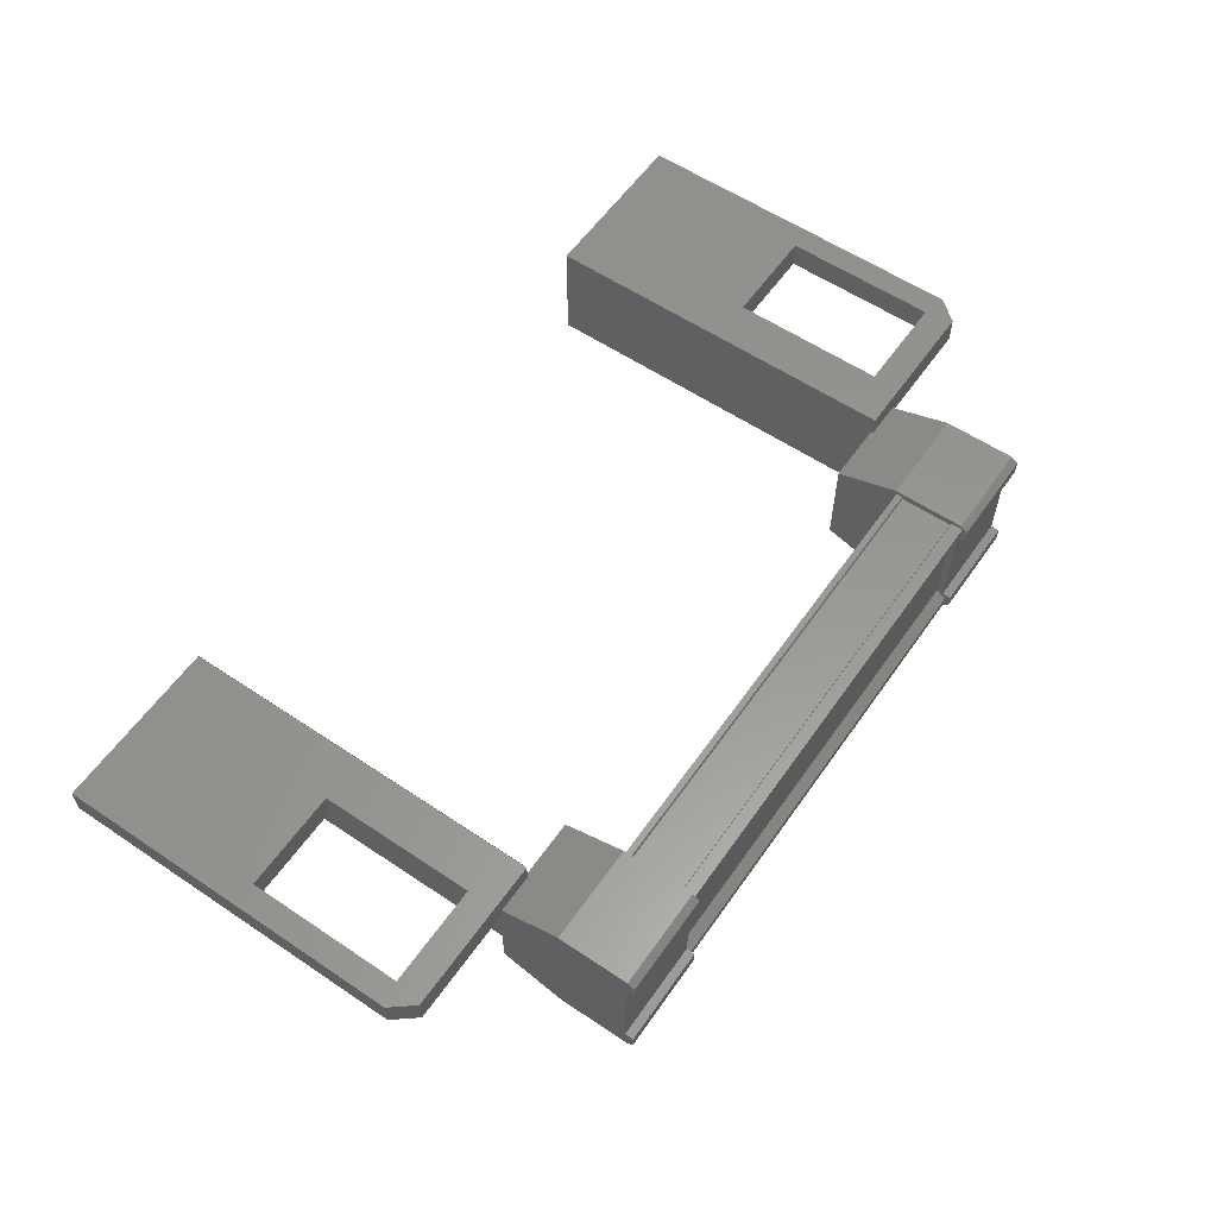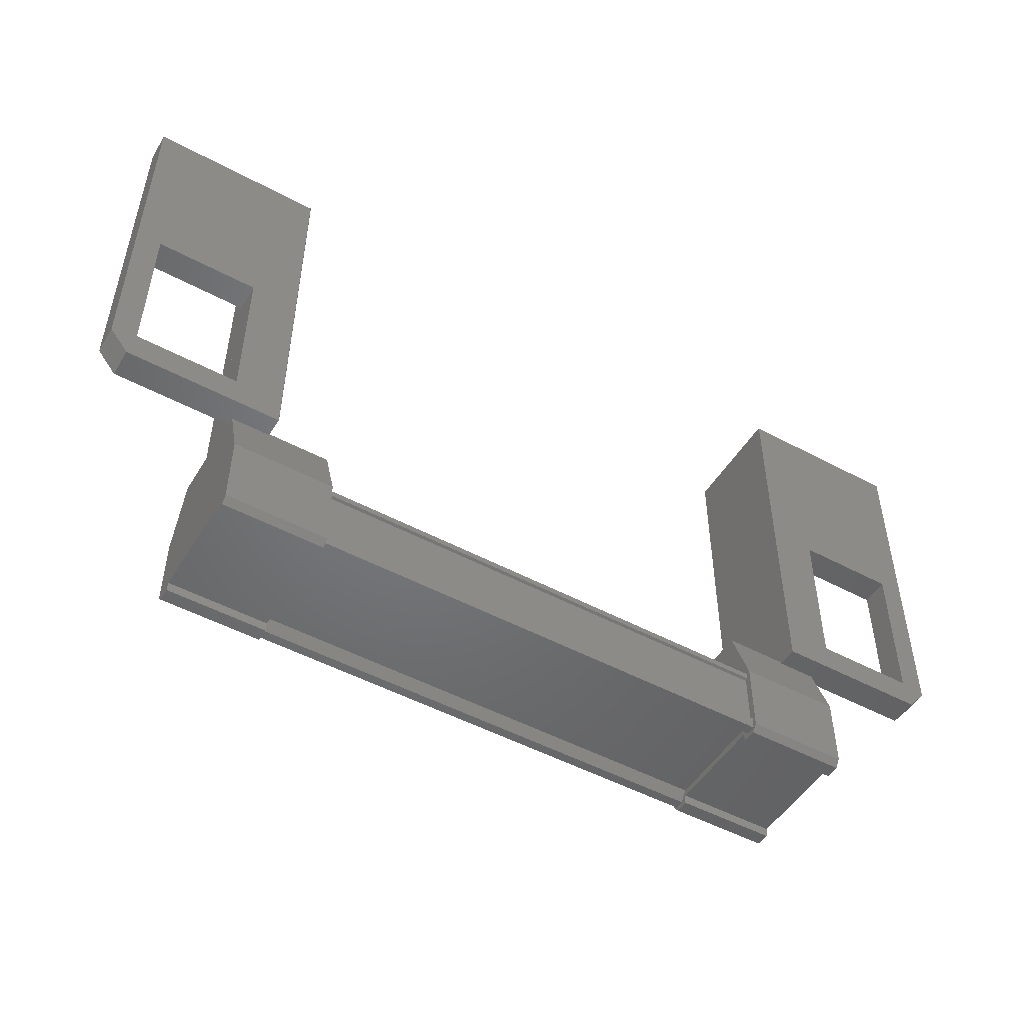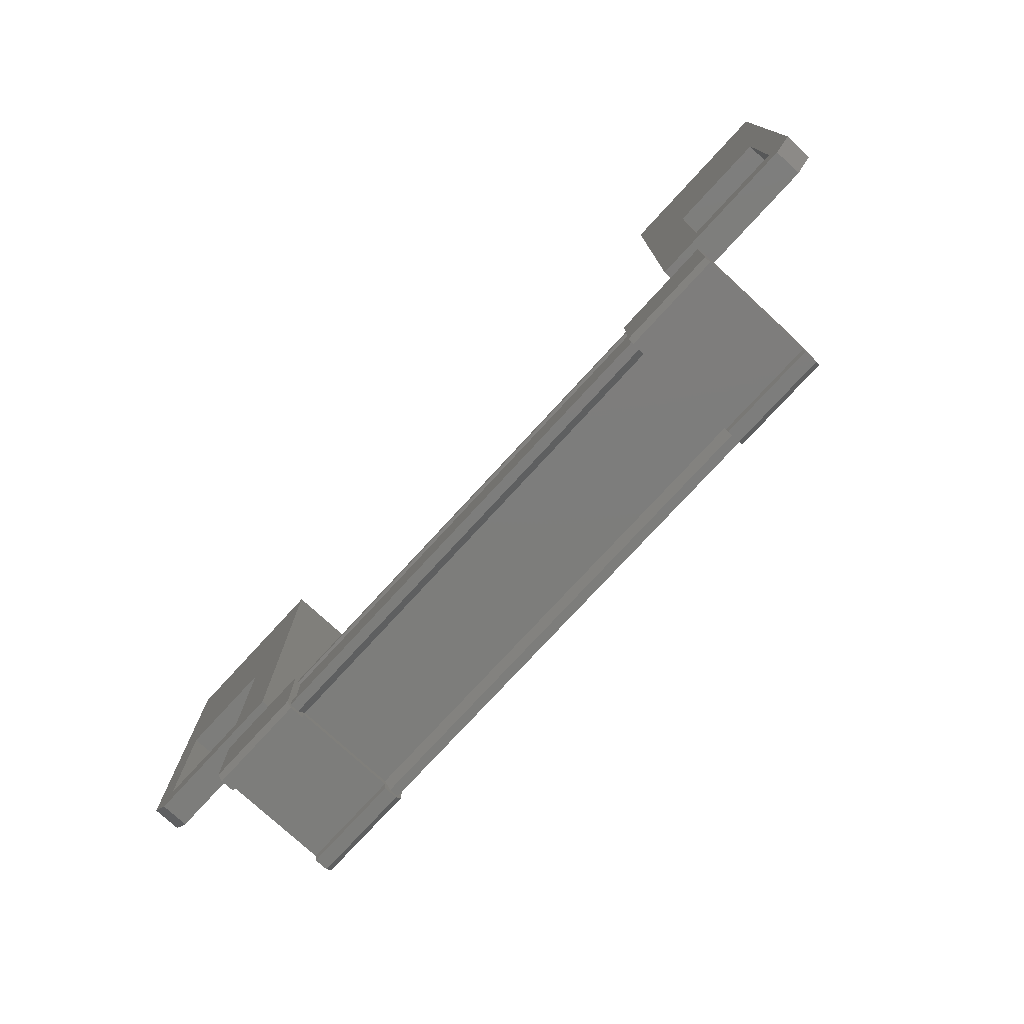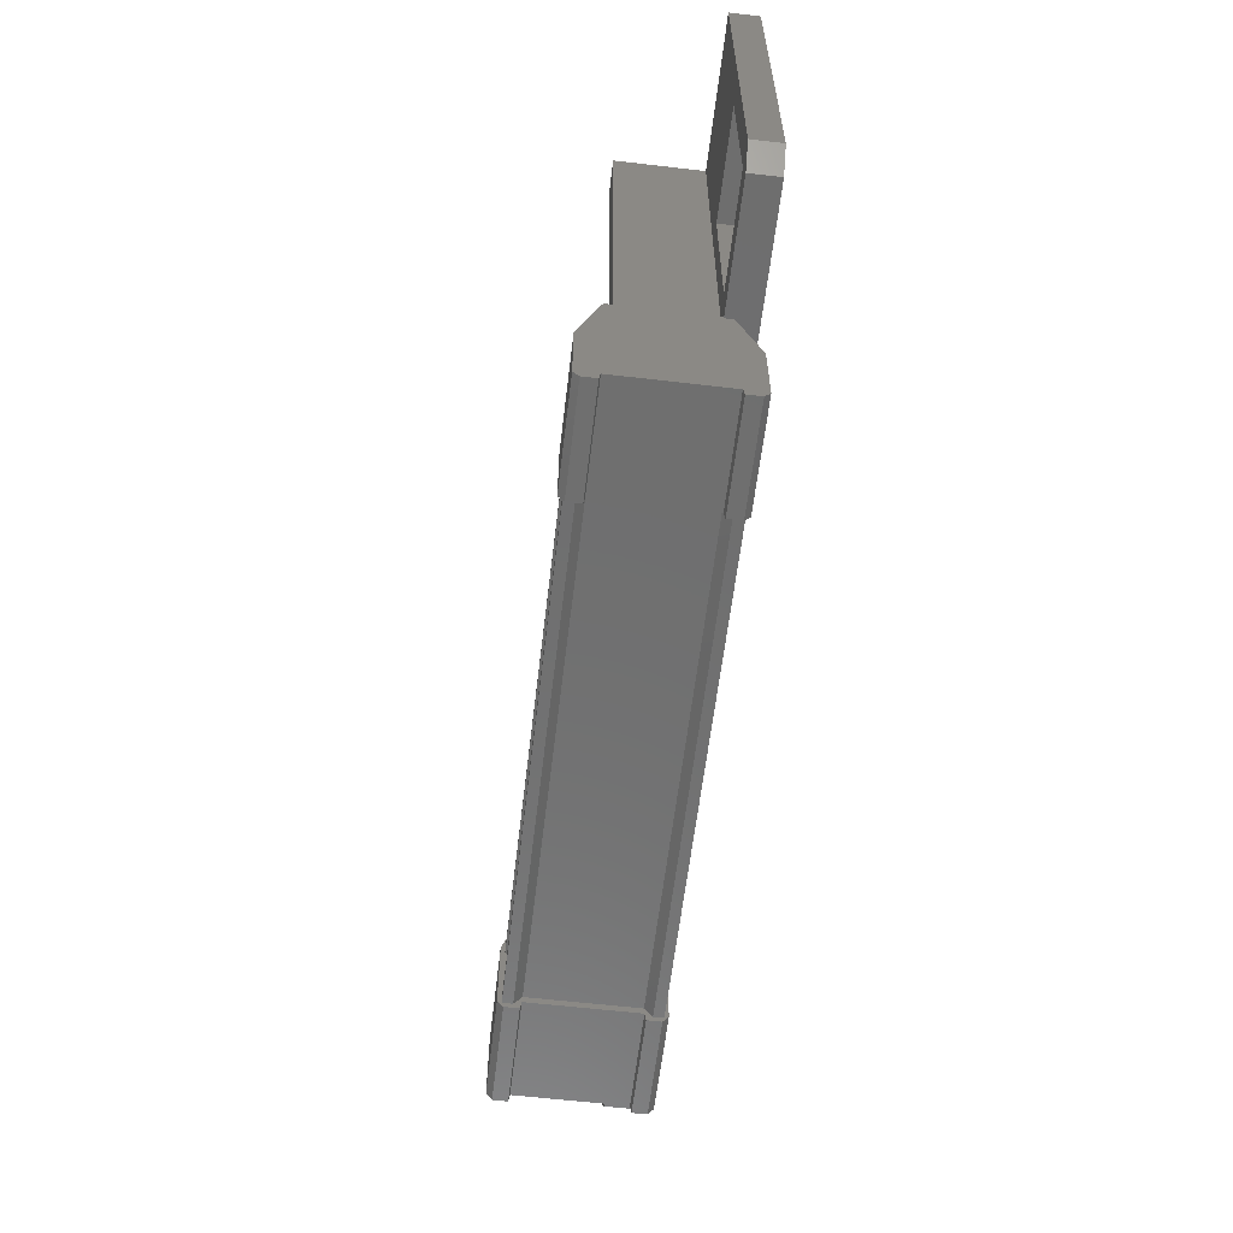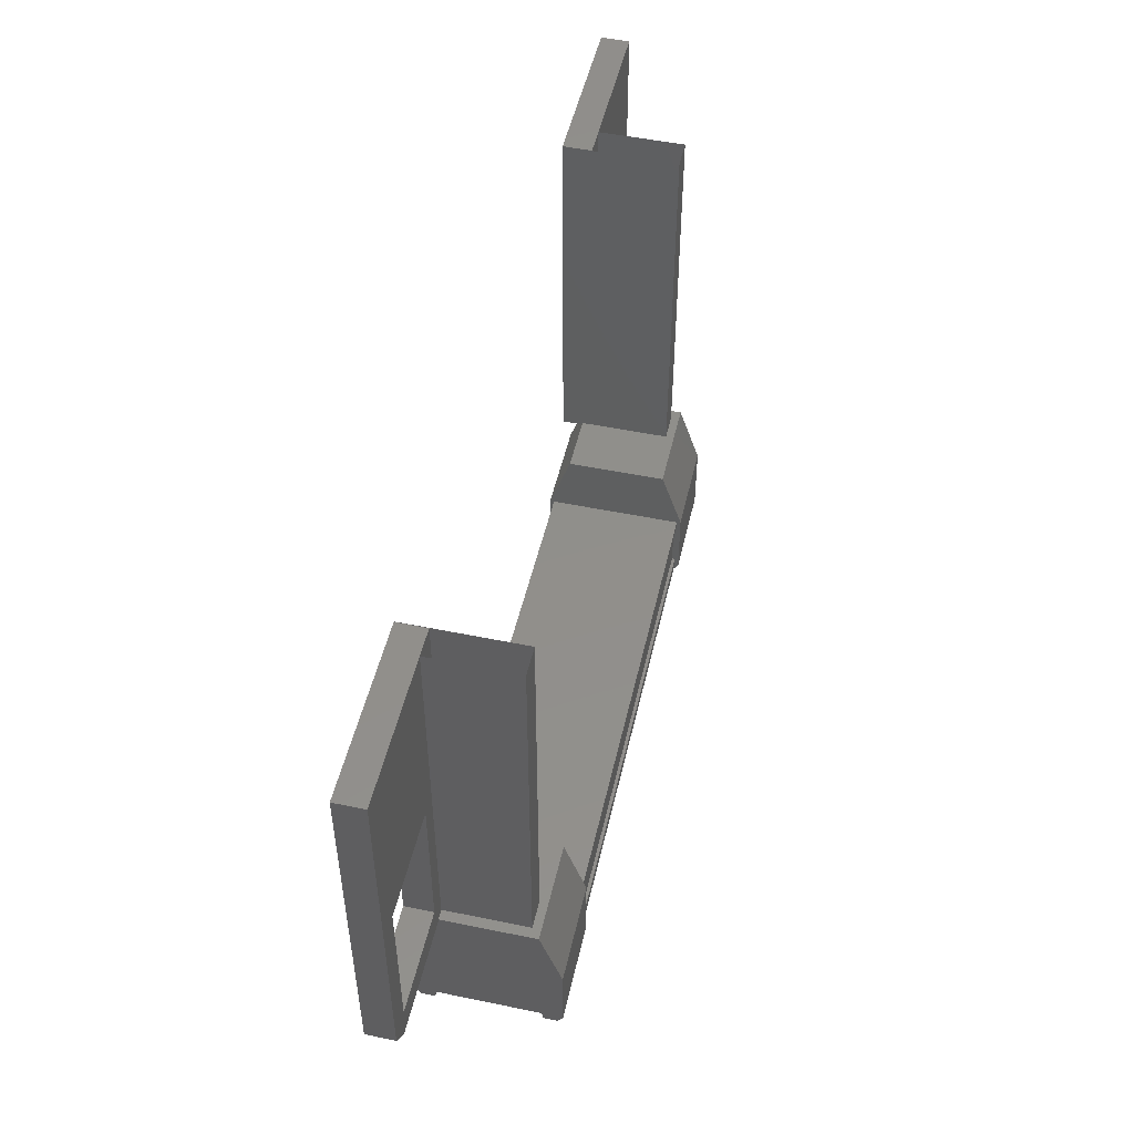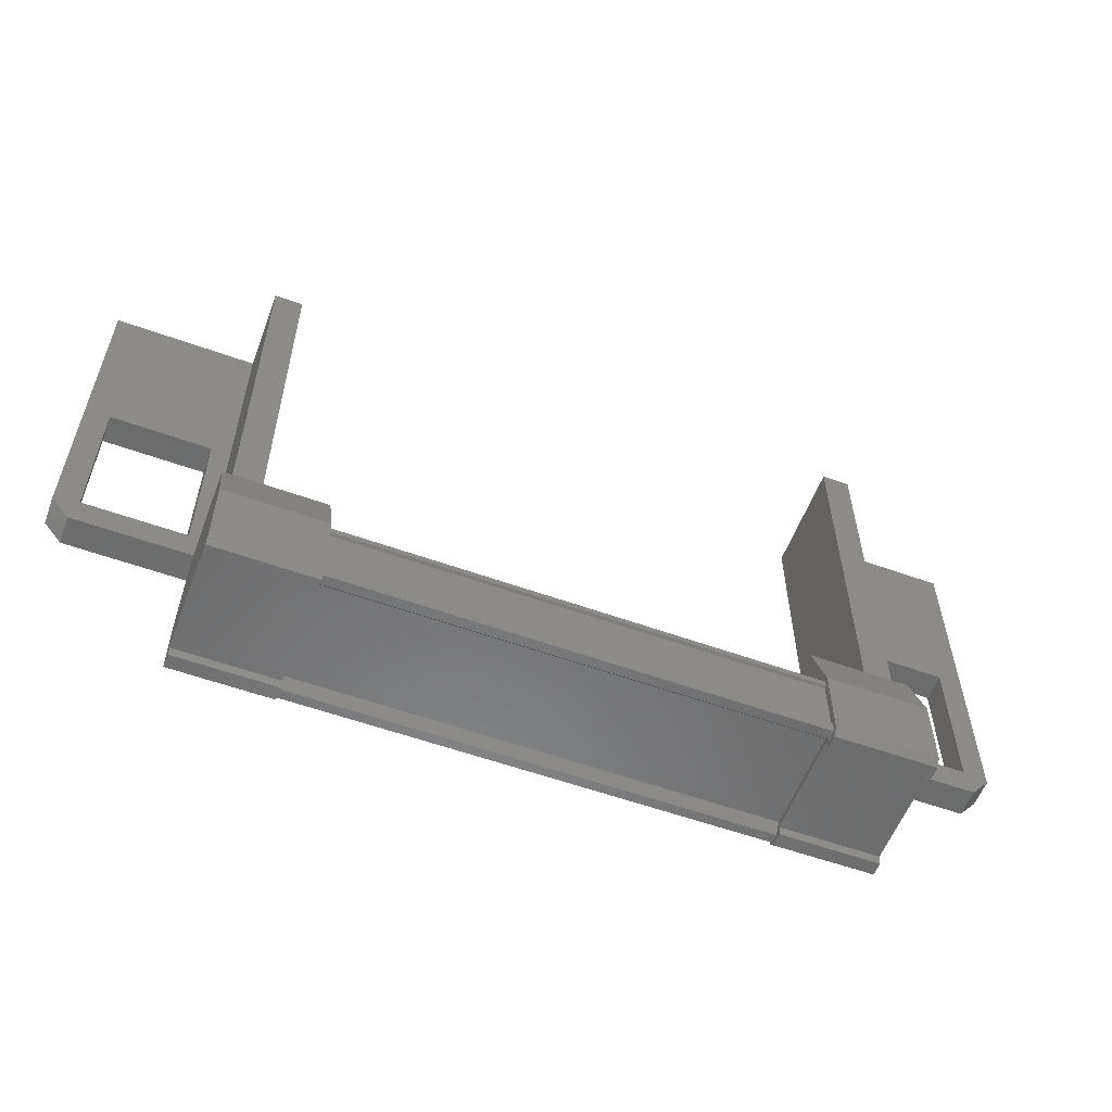
<metadata>
{"format":"stl","ext":"stl","renderer":"f3d","projection":"perspective","resolution":1024,"background":"white","views":[{"elev":58.4,"azim":124.6,"up":"+Y"},{"elev":-49.8,"azim":149.5,"up":"+Z"},{"elev":-76.7,"azim":-132.6,"up":"+Z"},{"elev":-60.7,"azim":83.2,"up":"+Z"},{"elev":49.9,"azim":-77.2,"up":"+Z"},{"elev":-57.1,"azim":-20.6,"up":"+Z"}]}
</metadata>
<code>
# stl→obj: 103 verts, 210 faces
v -12.61 1330 13.49
v -11.45 1329 13.57
v -12.61 1329 13.57
v -11.46 1329 14.41
v -20.48 1331 15.43
v -20.48 1331 17.26
v -20.76 1331 15.36
v -9.898 1331 15.39
v -10.19 1331 17.29
v -10.18 1331 15.46
v -12.35 1331 13.55
v -18.3 1331 13.53
v -18.3 1331 13.65
v -19.2 1329 14.39
v -18.04 1329 13.56
v -18.04 1329 14.4
v -18.04 1330 13.57
v -12.36 1330 14.33
v -18.3 1330 14.31
v -12.36 1330 14.31
v -18.3 1330 14.3
v -18.3 1330 13.69
v -10.64 1331 18.38
v -9.908 1331 19.48
v -11.91 1331 19.48
v -11.9 1331 15.12
v -11.45 1331 13.49
v -12.61 1331 13.49
v -12.61 1331 13.57
v -11.45 1331 13.57
v -18.76 1331 19.46
v -20.77 1331 19.46
v -10.11 1331 15.12
v -11.36 1331 15.46
v -11.36 1331 17.28
v -12.35 1330 13.66
v -12.35 1330 13.55
v -18.3 1330 13.53
v -19.31 1331 17.26
v -19.3 1331 15.44
v -18.75 1331 15.1
v -20.54 1331 15.1
v -19.2 1331 13.55
v -18.04 1331 13.56
v -19.2 1331 13.47
v -18.04 1331 13.47
v -18.04 1330 13.47
v -19.2 1329 13.55
v -12.61 1329 14.41
v -12.61 1330 13.59
v -18.3 1330 13.65
v -12.35 1331 13.66
v -11.92 1331 19.48
v -11.91 1330 15.14
v -11.92 1330 19.48
v -11.58 1330 15.14
v -11.59 1330 19.48
v -11.58 1331 15.14
v -11.59 1331 19.48
v -18.3 1330 13.67
v -12.35 1330 13.69
v -12.35 1330 13.7
v -19.09 1331 19.46
v -19.08 1331 15.12
v -19.09 1330 19.46
v -19.08 1330 15.12
v -18.76 1330 19.46
v -18.75 1330 15.12
v -18.75 1331 15.12
v -12.36 1330 14.4
v -18.3 1330 14.38
v -12.36 1331 14.4
v -18.3 1331 14.38
v -12.36 1331 14.33
v -18.3 1331 14.31
v -12.36 1331 14.31
v -18.3 1331 14.3
v -12.35 1331 13.7
v -18.3 1331 13.69
v -12.35 1331 13.69
v -18.3 1331 13.67
v -20.04 1331 18.36
v -11.45 1331 13.59
v -12.61 1331 13.59
v -12.61 1331 14.41
v -11.46 1331 14.41
v -11.45 1330 13.59
v -11.45 1330 13.49
v -12.62 1331 15.15
v -11.46 1331 15.15
v -11.46 1330 15.15
v -12.62 1330 15.15
v -19.2 1331 14.39
v -19.2 1330 15.13
v -18.04 1330 15.13
v -18.04 1331 15.13
v -19.2 1331 15.13
v -18.04 1331 14.4
v -18.04 1331 13.57
v -19.2 1330 13.57
v -19.2 1330 13.47
v -19.2 1331 13.57
v -11.91 1331 15.14
f 1 2 3
f 3 2 4
f 5 6 5
f 5 6 7
f 8 9 10
f 10 9 10
f 11 11 12
f 12 11 13
f 14 15 16
f 16 15 17
f 18 19 20
f 20 19 21
f 21 22 20
f 23 24 25
f 25 24 25
f 25 26 25
f 27 28 27
f 27 28 29
f 29 30 27
f 31 31 32
f 32 31 32
f 32 7 32
f 33 33 26
f 26 33 34
f 34 35 26
f 36 37 38
f 38 37 37
f 37 38 38
f 39 40 41
f 41 40 42
f 42 42 41
f 43 44 45
f 45 44 46
f 46 45 45
f 47 17 47
f 47 17 15
f 15 48 47
f 14 48 15
f 4 49 3
f 3 49 50
f 50 1 3
f 1 1 50
f 38 51 36
f 36 51 13
f 13 52 36
f 11 52 13
f 34 26 35
f 35 26 25
f 25 24 35
f 24 24 25
f 8 24 24
f 31 41 31
f 31 41 39
f 39 32 31
f 6 32 39
f 7 32 6
f 53 54 55
f 55 54 56
f 56 57 55
f 58 57 56
f 59 57 58
f 38 37 60
f 60 37 61
f 61 22 60
f 62 22 61
f 20 22 62
f 63 64 65
f 65 64 66
f 66 67 65
f 68 67 66
f 31 67 68
f 68 69 31
f 18 70 71
f 71 70 72
f 72 73 71
f 74 73 72
f 75 73 74
f 74 76 75
f 75 76 77
f 77 76 78
f 78 79 77
f 80 79 78
f 81 79 80
f 80 11 81
f 81 11 12
f 12 11 12
f 7 7 32
f 32 7 6
f 6 82 32
f 39 82 6
f 31 82 39
f 39 41 31
f 31 41 41
f 41 41 42
f 42 40 41
f 5 40 42
f 40 40 5
f 5 5 40
f 40 5 42
f 42 5 7
f 7 42 42
f 7 42 7
f 5 42 7
f 7 6 5
f 5 6 6
f 6 6 39
f 39 39 6
f 40 39 39
f 40 39 40
f 34 34 35
f 35 34 35
f 35 9 35
f 9 9 35
f 10 9 9
f 9 8 10
f 10 8 33
f 33 8 8
f 8 33 33
f 10 33 8
f 34 33 10
f 10 10 34
f 34 10 34
f 34 10 33
f 33 26 34
f 26 26 33
f 25 26 26
f 26 35 25
f 25 35 23
f 23 35 9
f 9 24 23
f 8 24 9
f 8 24 8
f 83 84 27
f 27 84 28
f 28 28 27
f 84 28 28
f 29 28 84
f 84 85 29
f 29 85 30
f 30 85 86
f 86 83 30
f 4 83 86
f 87 83 4
f 4 2 87
f 87 2 88
f 88 2 1
f 1 88 88
f 1 88 1
f 87 88 1
f 1 50 87
f 87 50 84
f 84 50 49
f 49 85 84
f 89 85 49
f 86 85 89
f 89 90 86
f 86 90 91
f 91 90 89
f 89 92 91
f 49 92 89
f 91 92 49
f 49 4 91
f 91 4 86
f 93 14 94
f 94 14 16
f 16 95 94
f 96 95 16
f 94 95 96
f 96 97 94
f 94 97 93
f 93 97 96
f 96 98 93
f 16 98 96
f 99 98 16
f 16 17 99
f 99 17 100
f 100 17 47
f 47 101 100
f 47 101 47
f 101 101 47
f 47 48 101
f 101 48 100
f 100 48 14
f 14 102 100
f 93 102 14
f 43 102 93
f 93 98 43
f 43 98 44
f 44 98 99
f 99 46 44
f 46 46 99
f 45 46 46
f 46 99 45
f 45 99 102
f 102 99 100
f 35 24 9
f 9 24 8
f 43 45 102
f 102 45 45
f 30 83 27
f 27 83 27
f 101 100 101
f 88 88 87
f 32 82 31
f 87 84 83
f 56 54 58
f 66 64 68
f 71 19 18
f 54 53 103
f 41 40 39

</code>
